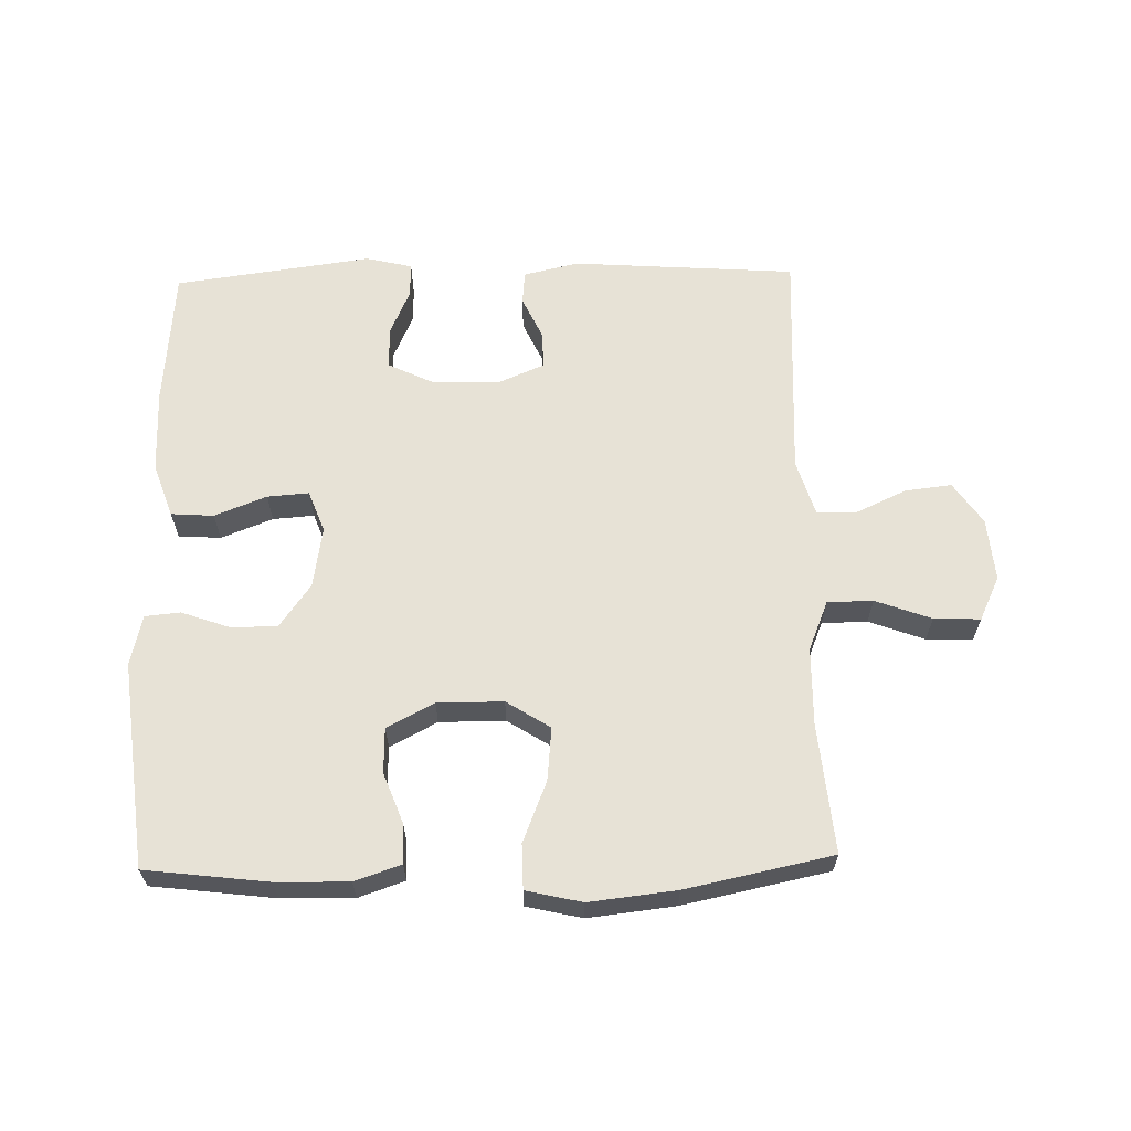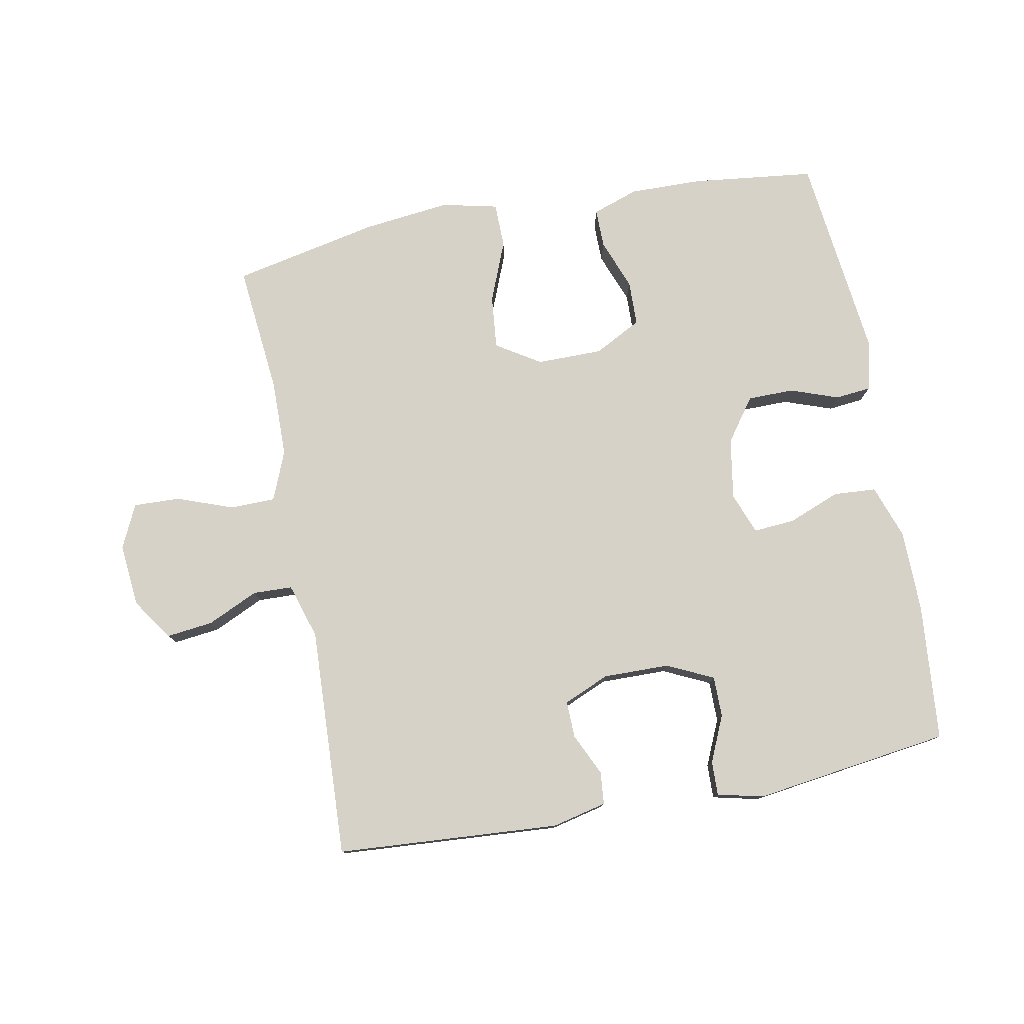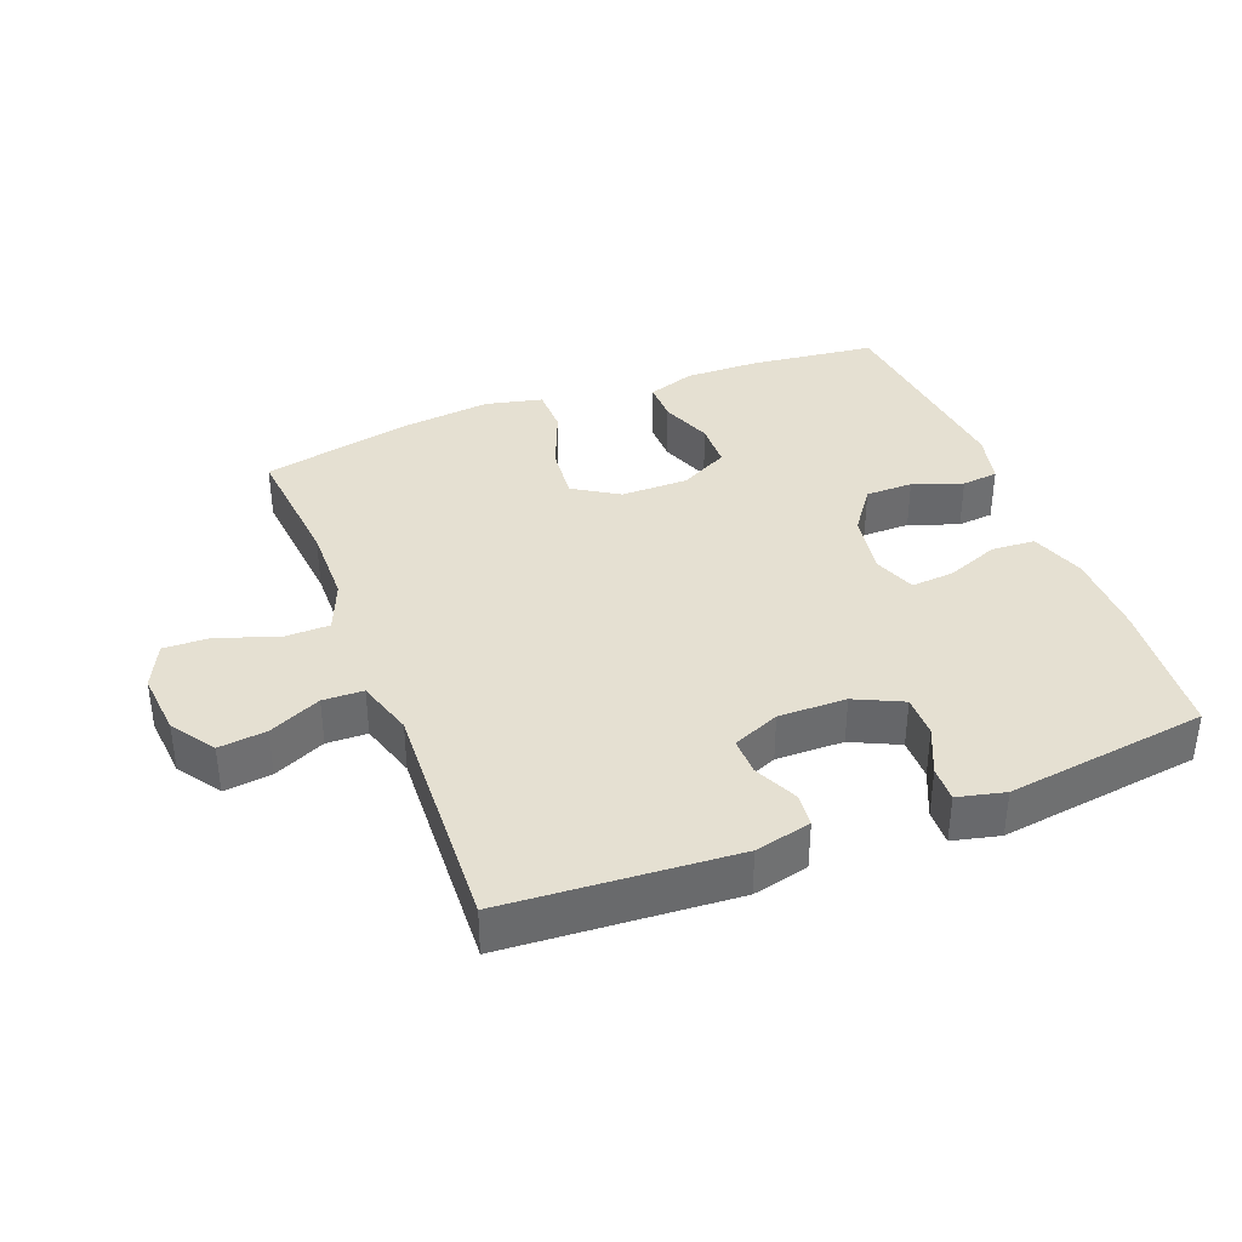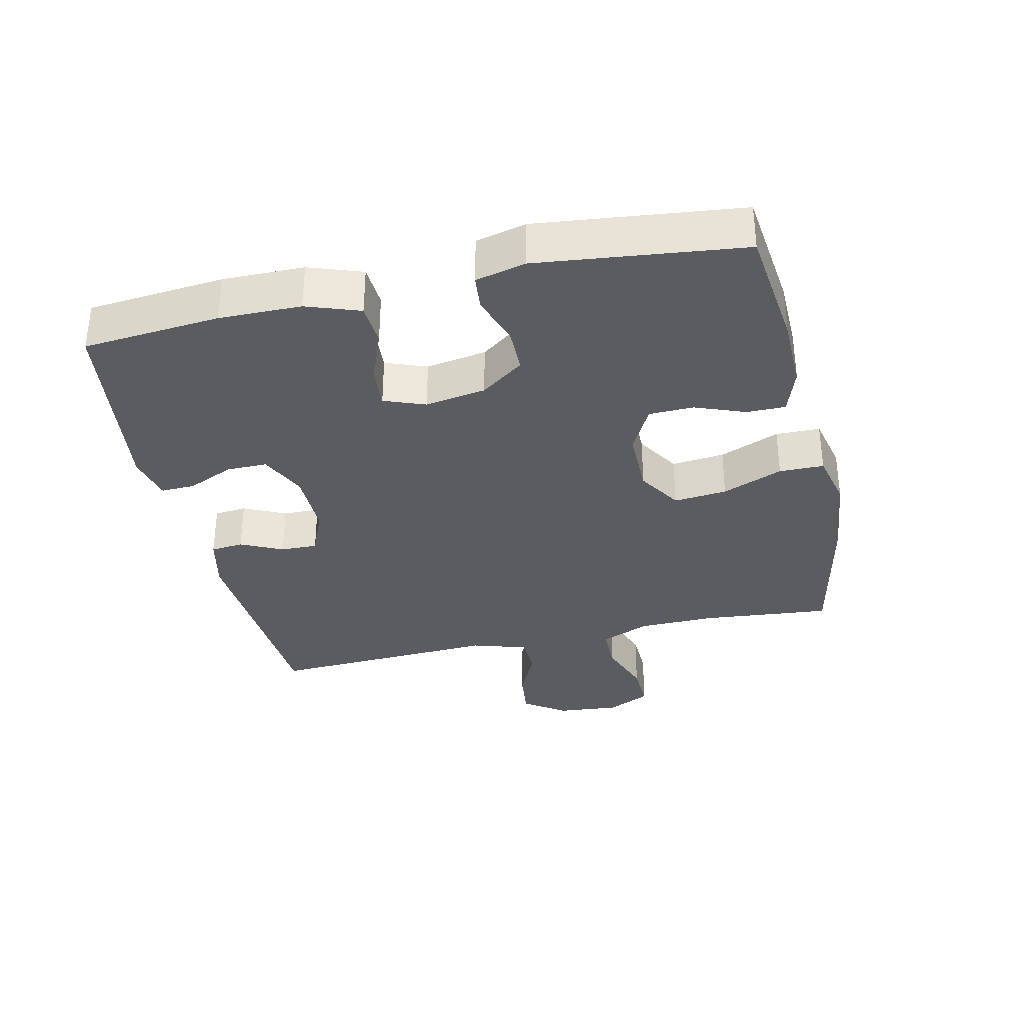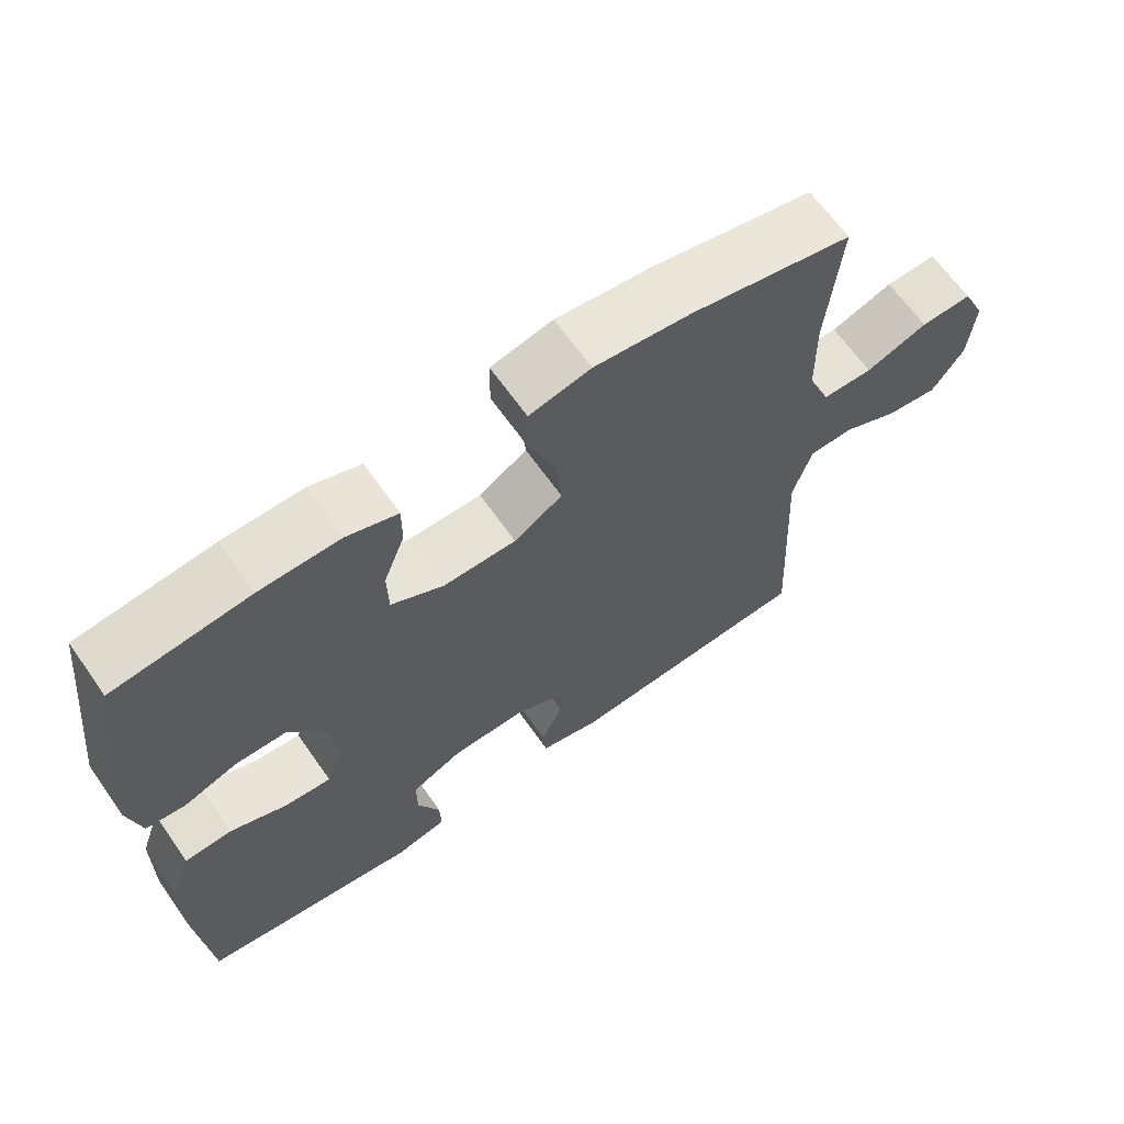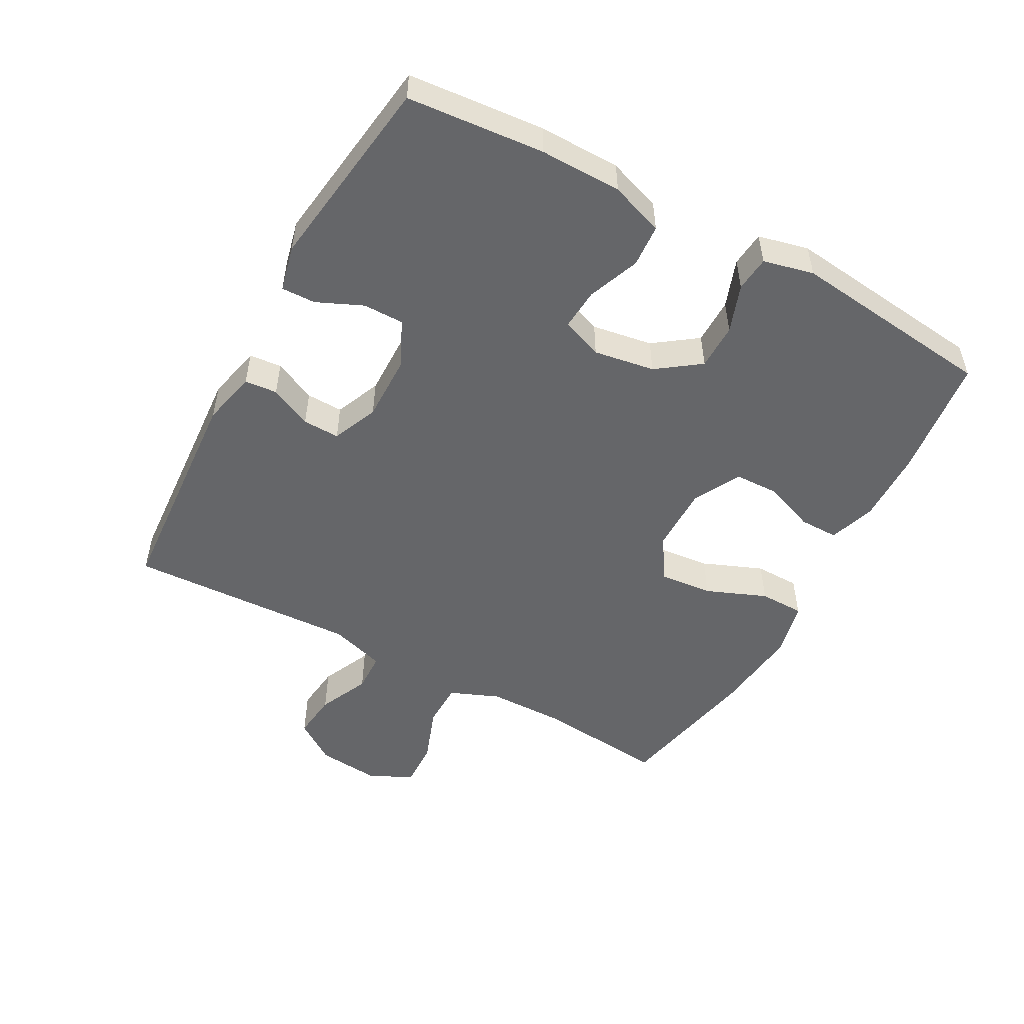
<metadata>
{"format":"obj","ext":"obj","renderer":"f3d","projection":"perspective","resolution":1024,"background":"white","views":[{"elev":63.5,"azim":-1.3,"up":"+Y"},{"elev":78.3,"azim":169.2,"up":"+Y"},{"elev":37.6,"azim":158.9,"up":"+Y"},{"elev":-34.2,"azim":-77.3,"up":"+Y"},{"elev":64.9,"azim":-35.0,"up":"+Z"},{"elev":-51.8,"azim":-118.6,"up":"+Y"}]}
</metadata>
<code>
o path1362
v 0.4404 0.0375 -0.1459
v 0.4671 0.0375 -0.05922
v 0.529 0.0375 -0.0572
v 0.6084 0.0375 -0.09377
v 0.6811 0.0375 -0.1022
v 0.7261 0.0375 -0.03707
v 0.7349 0.0375 0.06077
v 0.7026 0.0375 0.1291
v 0.63 0.0375 0.1265
v 0.5425 0.0375 0.09457
v 0.4714 0.0375 0.09553
v 0.4399 0.0375 0.1727
v 0.4381 0.0375 0.2932
v 0.4576 0.0375 0.4958
v 0.2284 0.0375 0.5436
v 0.09202 0.0375 0.5588
v 0.004711 0.0375 0.5389
v 0.003899 0.0375 0.4688
v 0.04202 0.0375 0.3742
v 0.05026 0.0375 0.2907
v -0.01806 0.0375 0.2476
v -0.1211 0.0375 0.2475
v -0.195 0.0375 0.2862
v -0.1968 0.0375 0.3563
v -0.1668 0.0375 0.435
v -0.1664 0.0375 0.4963
v -0.2386 0.0375 0.5209
v -0.3524 0.0375 0.5187
v -0.5441 0.0375 0.4958
v -0.5806 0.0375 0.1747
v -0.5619 0.0375 0.09572
v -0.5066 0.0375 0.09026
v -0.4312 0.0375 0.1171
v -0.3589 0.0375 0.1168
v -0.3102 0.0375 0.04933
v -0.2947 0.0375 -0.04606
v -0.3192 0.0375 -0.1106
v -0.3842 0.0375 -0.1058
v -0.4653 0.0375 -0.07411
v -0.532 0.0375 -0.07858
v -0.5614 0.0375 -0.1625
v -0.5629 0.0375 -0.2911
v -0.5441 0.0375 -0.5061
v -0.2366 0.0375 -0.5475
v -0.1645 0.0375 -0.5306
v -0.1661 0.0375 -0.4769
v -0.198 0.0375 -0.405
v -0.1982 0.0375 -0.3411
v -0.1256 0.0375 -0.3066
v -0.02202 0.0375 -0.3051
v 0.04973 0.0375 -0.3356
v 0.04827 0.0375 -0.3933
v 0.01741 0.0375 -0.4591
v 0.02221 0.0375 -0.5102
v 0.1077 0.0375 -0.5301
v 0.4576 0.0375 -0.5061
v 0.4404 -0.0375 -0.1459
v 0.4671 -0.0375 -0.05922
v 0.529 -0.0375 -0.0572
v 0.6084 -0.0375 -0.09377
v 0.6811 -0.0375 -0.1022
v 0.7261 -0.0375 -0.03707
v 0.7349 -0.0375 0.06077
v 0.7026 -0.0375 0.1291
v 0.63 -0.0375 0.1265
v 0.5425 -0.0375 0.09457
v 0.4714 -0.0375 0.09553
v 0.4399 -0.0375 0.1727
v 0.4381 -0.0375 0.2932
v 0.4576 -0.0375 0.4958
v 0.2284 -0.0375 0.5436
v 0.09202 -0.0375 0.5588
v 0.004711 -0.0375 0.5389
v 0.003899 -0.0375 0.4688
v 0.04202 -0.0375 0.3742
v 0.05026 -0.0375 0.2907
v -0.01806 -0.0375 0.2476
v -0.1211 -0.0375 0.2475
v -0.195 -0.0375 0.2862
v -0.1968 -0.0375 0.3563
v -0.1668 -0.0375 0.435
v -0.1664 -0.0375 0.4963
v -0.2386 -0.0375 0.5209
v -0.3524 -0.0375 0.5187
v -0.5441 -0.0375 0.4958
v -0.5806 -0.0375 0.1747
v -0.5619 -0.0375 0.09572
v -0.5066 -0.0375 0.09026
v -0.4312 -0.0375 0.1171
v -0.3589 -0.0375 0.1168
v -0.3102 -0.0375 0.04933
v -0.2947 -0.0375 -0.04606
v -0.3192 -0.0375 -0.1106
v -0.3842 -0.0375 -0.1058
v -0.4653 -0.0375 -0.07411
v -0.532 -0.0375 -0.07858
v -0.5614 -0.0375 -0.1625
v -0.5629 -0.0375 -0.2911
v -0.5441 -0.0375 -0.5061
v -0.2366 -0.0375 -0.5475
v -0.1645 -0.0375 -0.5306
v -0.1661 -0.0375 -0.4769
v -0.198 -0.0375 -0.405
v -0.1982 -0.0375 -0.3411
v -0.1256 -0.0375 -0.3066
v -0.02202 -0.0375 -0.3051
v 0.04973 -0.0375 -0.3356
v 0.04827 -0.0375 -0.3933
v 0.01741 -0.0375 -0.4591
v 0.02221 -0.0375 -0.5102
v 0.1077 -0.0375 -0.5301
v 0.4576 -0.0375 -0.5061
v -0.5806 0.0375 0.1747
v -0.5619 0.0375 0.09572
v -0.5619 0.0375 0.09572
v -0.5614 0.0375 -0.1625
v -0.5629 0.0375 -0.2911
v -0.5066 0.0375 0.09026
v -0.532 0.0375 -0.07858
v -0.532 0.0375 -0.07858
v -0.5441 0.0375 0.4958
v -0.5441 0.0375 0.4958
v -0.5441 0.0375 -0.5061
v -0.5441 0.0375 -0.5061
v -0.4653 0.0375 -0.07411
v -0.4312 0.0375 0.1171
v -0.3842 0.0375 -0.1058
v -0.3524 0.0375 0.5187
v -0.3589 0.0375 0.1168
v -0.3192 0.0375 -0.1106
v -0.3192 0.0375 -0.1106
v -0.3102 0.0375 0.04933
v -0.2386 0.0375 0.5209
v -0.2366 0.0375 -0.5475
v -0.2947 0.0375 -0.04606
v -0.1664 0.0375 0.4963
v -0.1664 0.0375 0.4963
v -0.198 0.0375 -0.405
v -0.1982 0.0375 -0.3411
v -0.1982 0.0375 -0.3411
v -0.1645 0.0375 -0.5306
v -0.1645 0.0375 -0.5306
v -0.195 0.0375 0.2862
v -0.195 0.0375 0.2862
v -0.1968 0.0375 0.3563
v -0.1256 0.0375 -0.3066
v -0.1661 0.0375 -0.4769
v -0.1668 0.0375 0.435
v -0.1211 0.0375 0.2475
v -0.02202 0.0375 -0.3051
v -0.01806 0.0375 0.2476
v 0.04973 0.0375 -0.3356
v 0.04973 0.0375 -0.3356
v 0.05026 0.0375 0.2907
v 0.05026 0.0375 0.2907
v 0.004711 0.0375 0.5389
v 0.004711 0.0375 0.5389
v 0.003899 0.0375 0.4688
v 0.04202 0.0375 0.3742
v 0.09202 0.0375 0.5588
v 0.04827 0.0375 -0.3933
v 0.01741 0.0375 -0.4591
v 0.02221 0.0375 -0.5102
v 0.02221 0.0375 -0.5102
v 0.1077 0.0375 -0.5301
v 0.2284 0.0375 0.5436
v 0.4576 0.0375 0.4958
v 0.4576 0.0375 0.4958
v 0.4576 0.0375 -0.5061
v 0.4576 0.0375 -0.5061
v 0.4399 0.0375 0.1727
v 0.4381 0.0375 0.2932
v 0.4714 0.0375 0.09553
v 0.4714 0.0375 0.09553
v 0.4404 0.0375 -0.1459
v 0.4671 0.0375 -0.05922
v 0.4671 0.0375 -0.05922
v 0.529 0.0375 -0.0572
v 0.5425 0.0375 0.09457
v 0.6084 0.0375 -0.09377
v 0.63 0.0375 0.1265
v 0.6811 0.0375 -0.1022
v 0.6811 0.0375 -0.1022
v 0.7026 0.0375 0.1291
v 0.7026 0.0375 0.1291
v 0.7261 0.0375 -0.03707
v 0.7349 0.0375 0.06077
v -0.5806 -0.0375 0.1747
v -0.5619 -0.0375 0.09572
v -0.5619 -0.0375 0.09572
v -0.5614 -0.0375 -0.1625
v -0.5629 -0.0375 -0.2911
v -0.5066 -0.0375 0.09026
v -0.532 -0.0375 -0.07858
v -0.532 -0.0375 -0.07858
v -0.5441 -0.0375 0.4958
v -0.5441 -0.0375 0.4958
v -0.5441 -0.0375 -0.5061
v -0.5441 -0.0375 -0.5061
v -0.4653 -0.0375 -0.07411
v -0.4312 -0.0375 0.1171
v -0.3842 -0.0375 -0.1058
v -0.3524 -0.0375 0.5187
v -0.3589 -0.0375 0.1168
v -0.3192 -0.0375 -0.1106
v -0.3192 -0.0375 -0.1106
v -0.3102 -0.0375 0.04933
v -0.2386 -0.0375 0.5209
v -0.2366 -0.0375 -0.5475
v -0.2947 -0.0375 -0.04606
v -0.1664 -0.0375 0.4963
v -0.1664 -0.0375 0.4963
v -0.198 -0.0375 -0.405
v -0.1982 -0.0375 -0.3411
v -0.1982 -0.0375 -0.3411
v -0.1645 -0.0375 -0.5306
v -0.1645 -0.0375 -0.5306
v -0.195 -0.0375 0.2862
v -0.195 -0.0375 0.2862
v -0.1968 -0.0375 0.3563
v -0.1256 -0.0375 -0.3066
v -0.1661 -0.0375 -0.4769
v -0.1668 -0.0375 0.435
v -0.1211 -0.0375 0.2475
v -0.02202 -0.0375 -0.3051
v -0.01806 -0.0375 0.2476
v 0.04973 -0.0375 -0.3356
v 0.04973 -0.0375 -0.3356
v 0.05026 -0.0375 0.2907
v 0.05026 -0.0375 0.2907
v 0.004711 -0.0375 0.5389
v 0.004711 -0.0375 0.5389
v 0.003899 -0.0375 0.4688
v 0.04202 -0.0375 0.3742
v 0.09202 -0.0375 0.5588
v 0.04827 -0.0375 -0.3933
v 0.01741 -0.0375 -0.4591
v 0.02221 -0.0375 -0.5102
v 0.02221 -0.0375 -0.5102
v 0.1077 -0.0375 -0.5301
v 0.2284 -0.0375 0.5436
v 0.4576 -0.0375 0.4958
v 0.4576 -0.0375 0.4958
v 0.4576 -0.0375 -0.5061
v 0.4576 -0.0375 -0.5061
v 0.4399 -0.0375 0.1727
v 0.4381 -0.0375 0.2932
v 0.4714 -0.0375 0.09553
v 0.4714 -0.0375 0.09553
v 0.4404 -0.0375 -0.1459
v 0.4671 -0.0375 -0.05922
v 0.4671 -0.0375 -0.05922
v 0.529 -0.0375 -0.0572
v 0.5425 -0.0375 0.09457
v 0.6084 -0.0375 -0.09377
v 0.63 -0.0375 0.1265
v 0.6811 -0.0375 -0.1022
v 0.6811 -0.0375 -0.1022
v 0.7026 -0.0375 0.1291
v 0.7026 -0.0375 0.1291
v 0.7261 -0.0375 -0.03707
v 0.7349 -0.0375 0.06077
f 193 188 189
f 209 213 198
f 202 214 205
f 218 220 201
f 257 261 255
f 202 200 191
f 227 250 226
f 233 235 231
f 241 229 247
f 192 214 202
f 251 248 246
f 213 209 222
f 210 226 224
f 253 248 251
f 259 256 262
f 238 240 237
f 234 235 233
f 192 202 191
f 234 241 235
f 236 244 227
f 208 223 211
f 248 253 254
f 226 251 229
f 205 221 210
f 216 222 209
f 210 224 207
f 221 225 210
f 191 200 194
f 225 226 210
f 237 240 236
f 207 218 204
f 227 226 225
f 241 247 242
f 229 241 234
f 201 188 193
f 250 227 244
f 262 256 261
f 213 214 192
f 240 244 236
f 251 226 250
f 255 254 253
f 224 218 207
f 251 246 229
f 261 256 255
f 188 201 196
f 254 255 256
f 214 221 205
f 196 201 203
f 201 220 203
f 203 220 208
f 247 229 246
f 220 223 208
f 204 218 201
f 198 213 192
f 30 115 190 86
f 41 42 98 97
f 31 32 88 87
f 120 41 97 195
f 122 30 86 197
f 42 124 199 98
f 39 40 96 95
f 32 33 89 88
f 38 39 95 94
f 28 29 85 84
f 33 34 90 89
f 131 38 94 206
f 34 35 91 90
f 27 28 84 83
f 43 44 100 99
f 36 37 93 92
f 35 36 92 91
f 137 27 83 212
f 47 140 215 103
f 44 142 217 100
f 144 24 80 219
f 48 49 105 104
f 46 47 103 102
f 45 46 102 101
f 25 26 82 81
f 24 25 81 80
f 22 23 79 78
f 49 50 106 105
f 21 22 78 77
f 50 153 228 106
f 155 21 77 230
f 157 18 74 232
f 18 19 75 74
f 16 17 73 72
f 52 53 109 108
f 53 164 239 109
f 54 55 111 110
f 19 20 76 75
f 51 52 108 107
f 15 16 72 71
f 168 15 71 243
f 55 170 245 111
f 12 13 69 68
f 174 12 68 249
f 1 177 252 57
f 56 1 57 112
f 13 14 70 69
f 2 3 59 58
f 10 11 67 66
f 3 4 60 59
f 9 10 66 65
f 4 183 258 60
f 185 9 65 260
f 5 6 62 61
f 7 8 64 63
f 6 7 63 62
f 118 114 113
f 134 123 138
f 127 130 139
f 143 126 145
f 182 180 186
f 127 116 125
f 152 151 175
f 158 156 160
f 166 172 154
f 117 127 139
f 176 171 173
f 138 147 134
f 135 149 151
f 178 176 173
f 184 187 181
f 163 162 165
f 159 158 160
f 117 116 127
f 159 160 166
f 161 152 169
f 133 136 148
f 173 179 178
f 151 154 176
f 130 135 146
f 141 134 147
f 135 132 149
f 146 135 150
f 116 119 125
f 150 135 151
f 162 161 165
f 132 129 143
f 152 150 151
f 166 167 172
f 154 159 166
f 126 118 113
f 175 169 152
f 187 186 181
f 138 117 139
f 165 161 169
f 176 175 151
f 180 178 179
f 149 132 143
f 176 154 171
f 186 180 181
f 113 121 126
f 179 181 180
f 139 130 146
f 121 128 126
f 126 128 145
f 128 133 145
f 172 171 154
f 145 133 148
f 129 126 143
f 123 117 138

</code>
